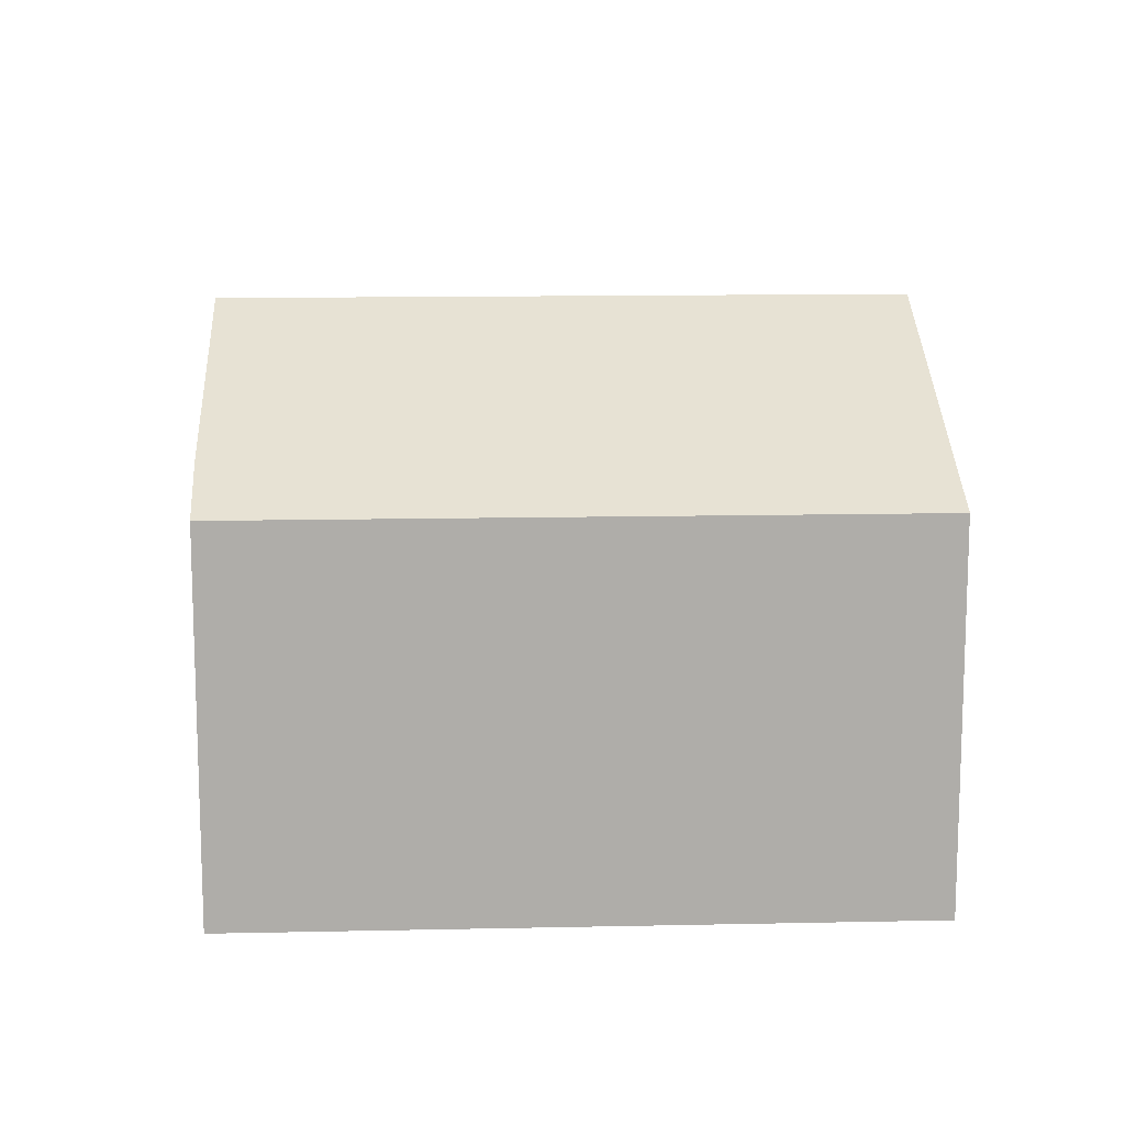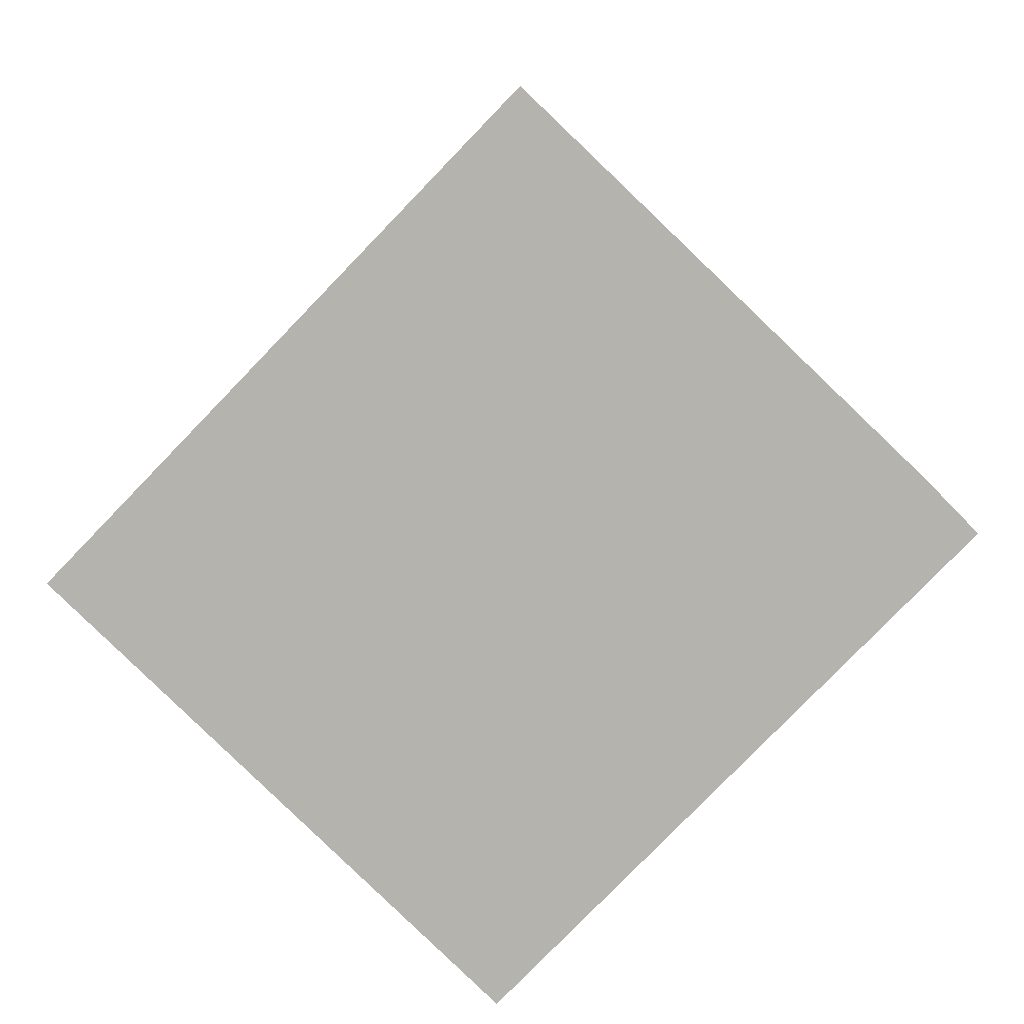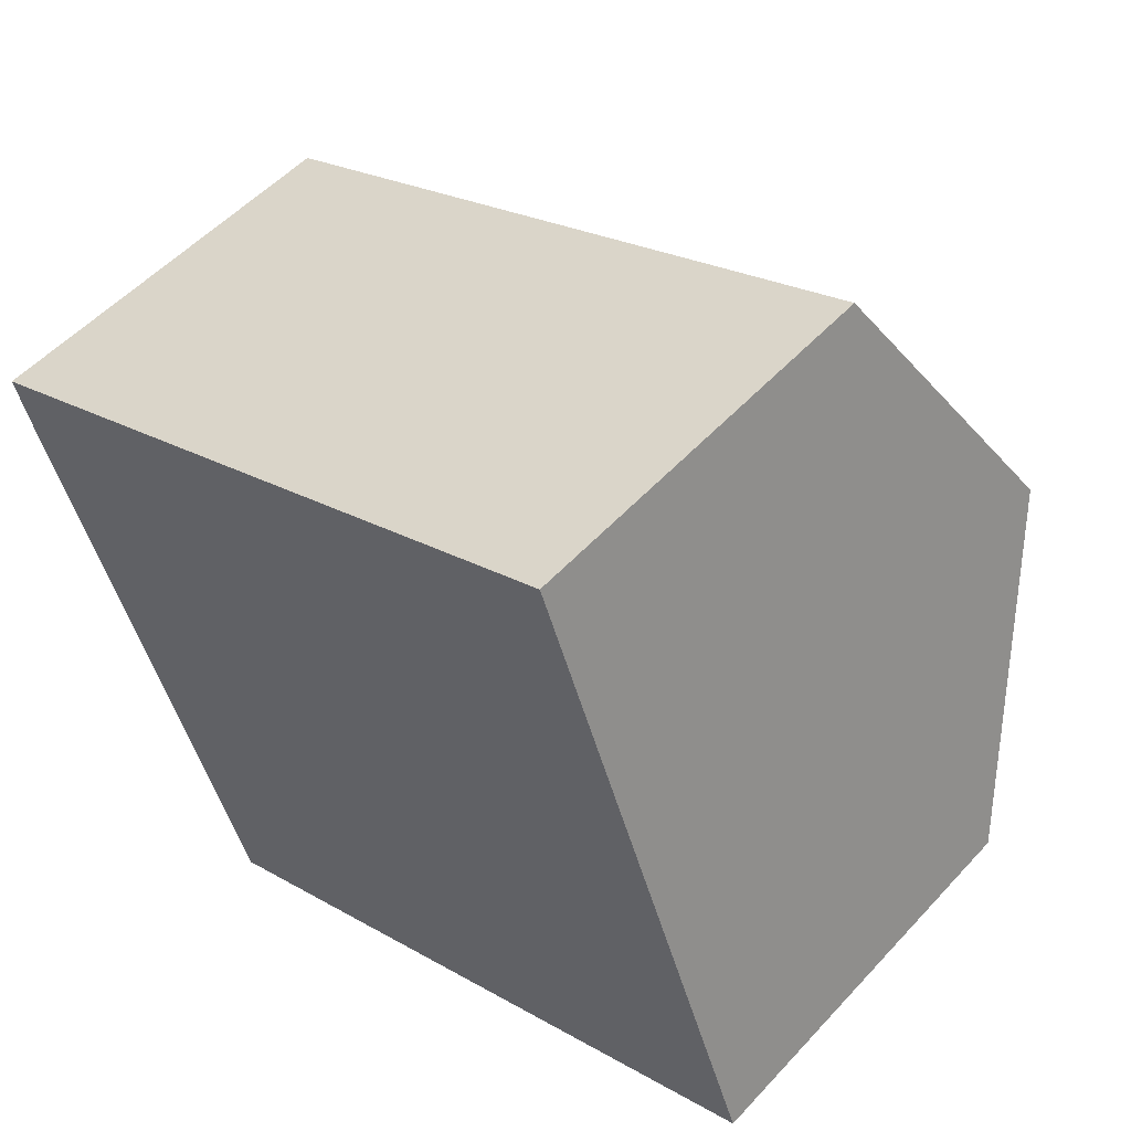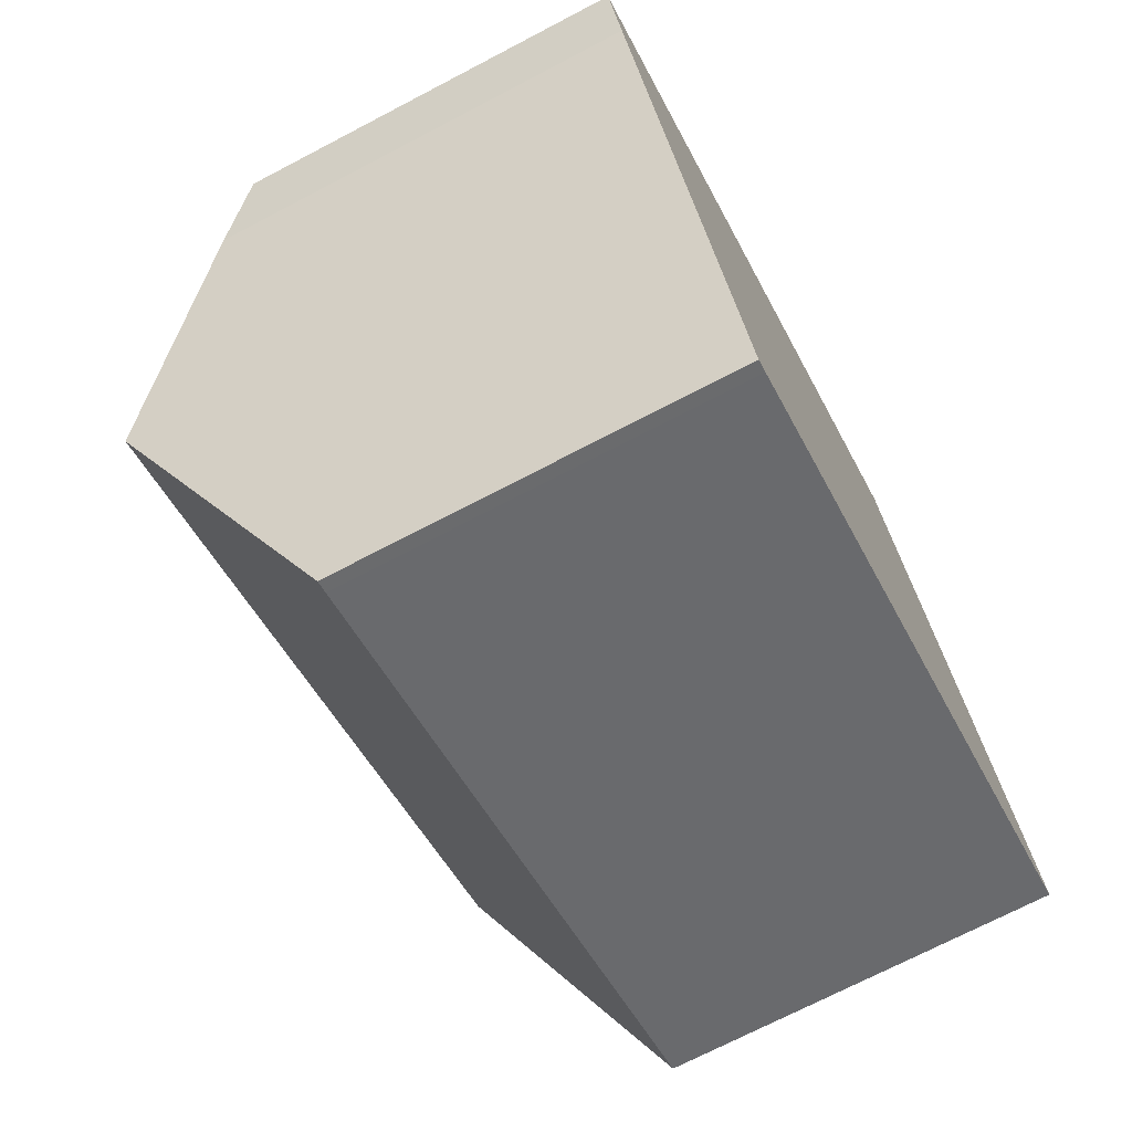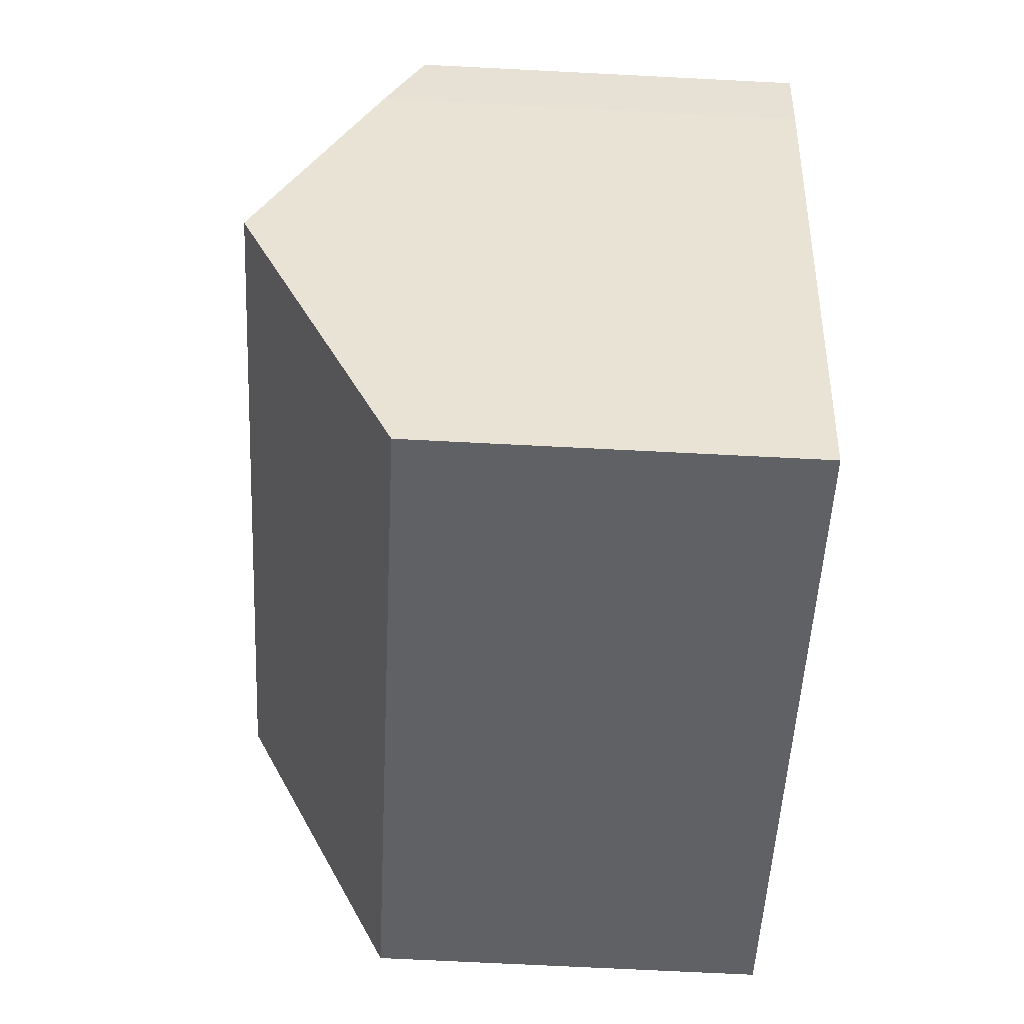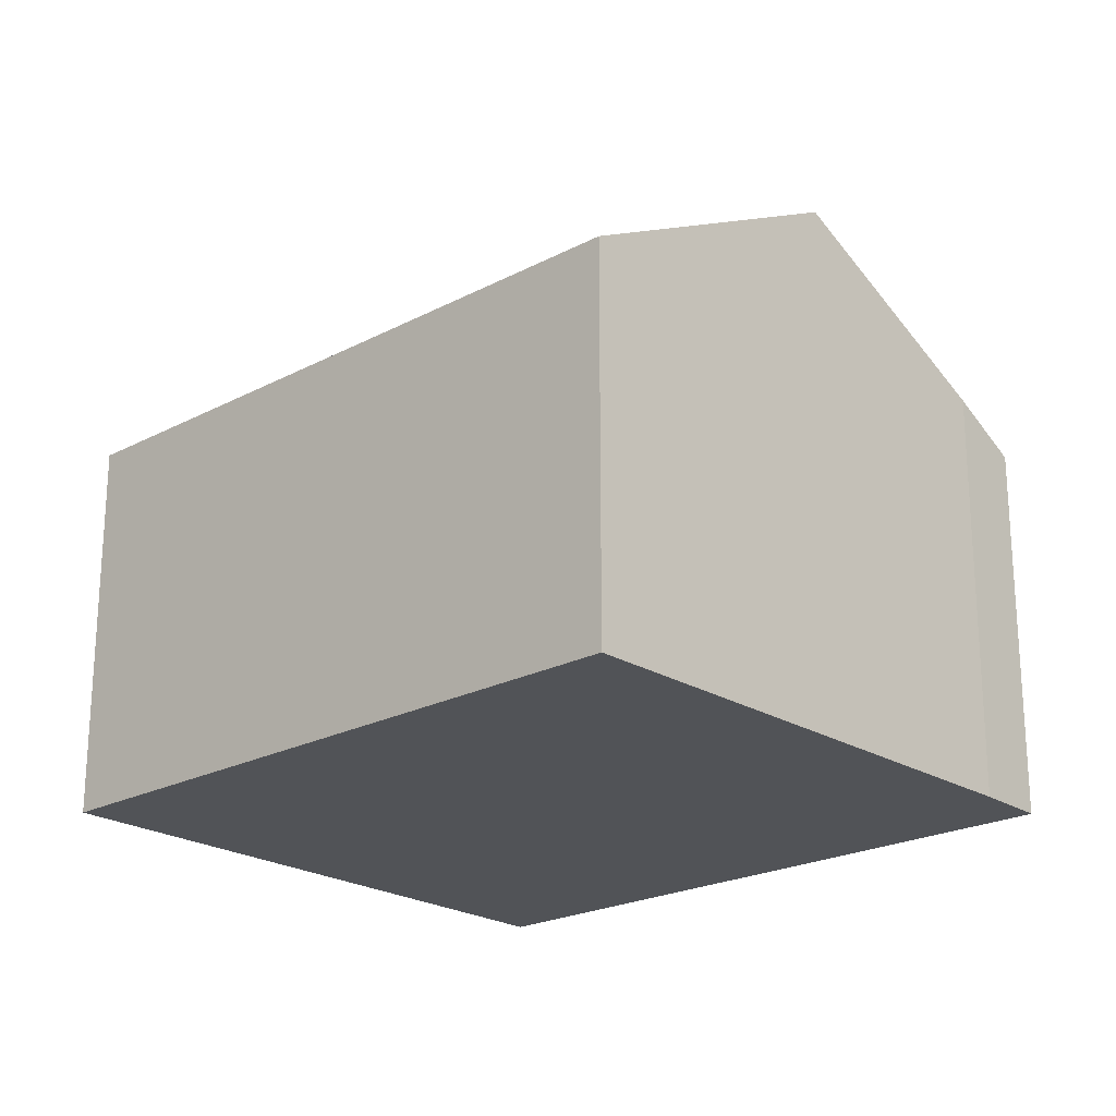
<metadata>
{"format":"obj","ext":"obj","renderer":"f3d","projection":"perspective","resolution":1024,"background":"white","views":[{"elev":12.9,"azim":-23.9,"up":"+Y"},{"elev":-79.9,"azim":-155.2,"up":"+Y"},{"elev":52.6,"azim":41.1,"up":"+Z"},{"elev":-71.6,"azim":-62.4,"up":"+Z"},{"elev":-71.3,"azim":-92.9,"up":"+Z"},{"elev":-22.1,"azim":-158.6,"up":"+Y"}]}
</metadata>
<code>
v  13.85 6.152 -5.5
v  1.824 8.665 -4.722
v  12.07 8.665 -0.772
v  3.888 6.143 -9.357
v  3.688 6.143 -9.434
v  10.3 6.145 3.968
v  0.412 6.754 -1.152
v  0 6.145 3.763e-16
v  0 0 0
v  10.3 -2.43e-16 3.968
v  12.07 4.727e-17 -0.772
v  13.85 3.368e-16 -5.5
v  3.888 5.73e-16 -9.357
v  3.688 5.777e-16 -9.434
v  0.412 7.054e-17 -1.152
v  1.824 2.891e-16 -4.722
g defaultobject
f 1 2 3
f 2 1 4
f 2 4 5
f 2 6 3
f 6 2 7
f 6 7 8
f 9 6 8
f 6 9 10
f 10 3 6
f 3 10 1
f 1 10 11
f 1 11 12
f 12 4 1
f 4 12 13
f 4 13 5
f 5 13 14
f 15 8 7
f 8 15 9
f 14 2 5
f 2 14 7
f 7 14 16
f 7 16 15
f 13 16 14
f 16 13 12
f 16 12 15
f 15 12 9
f 9 12 10
f 10 12 11

</code>
